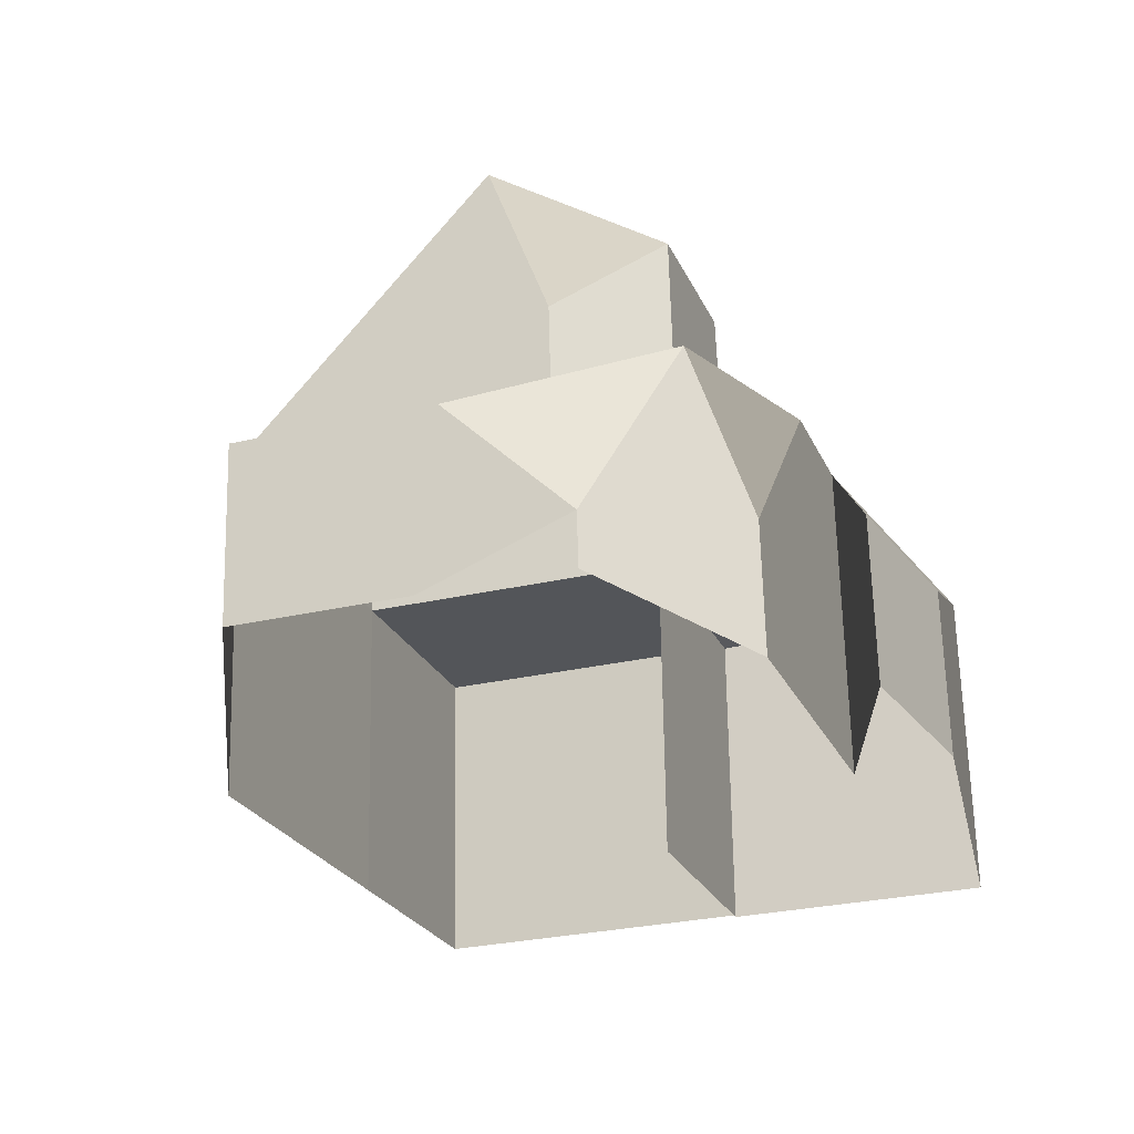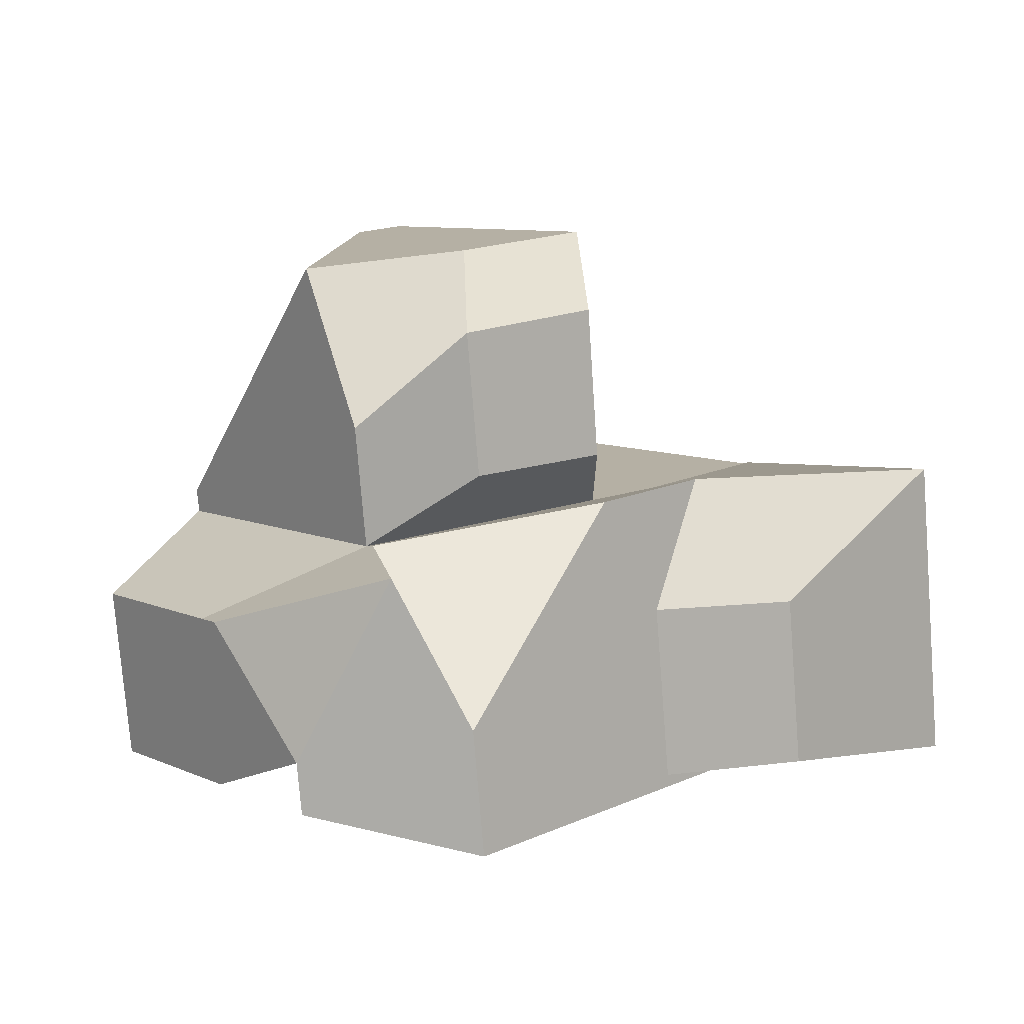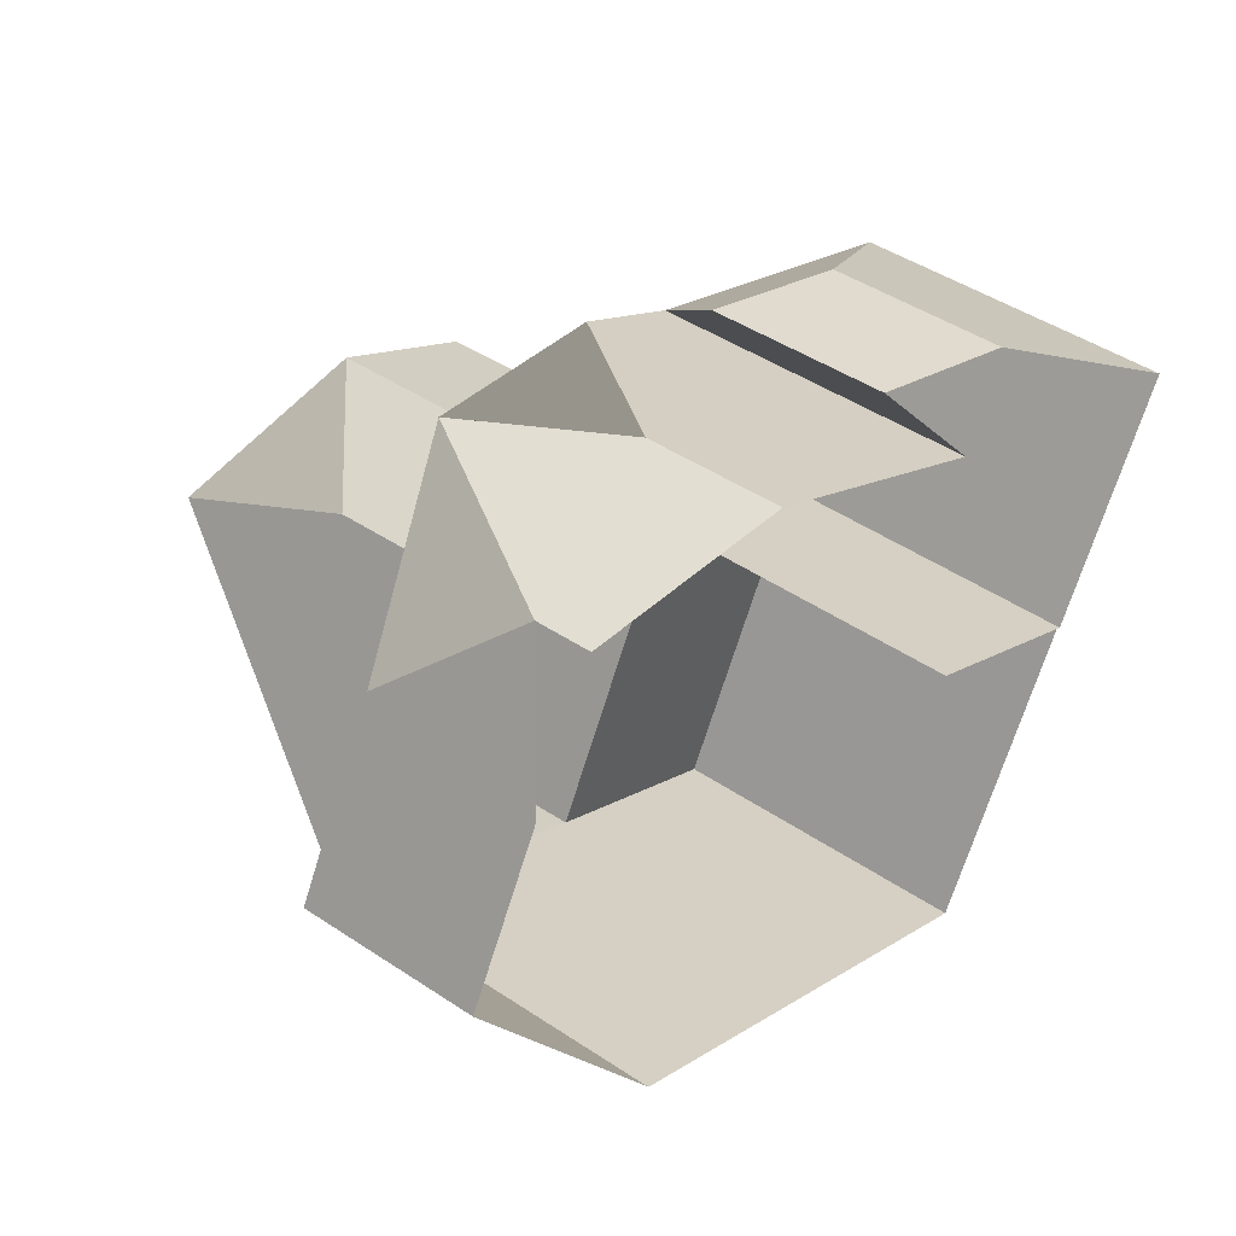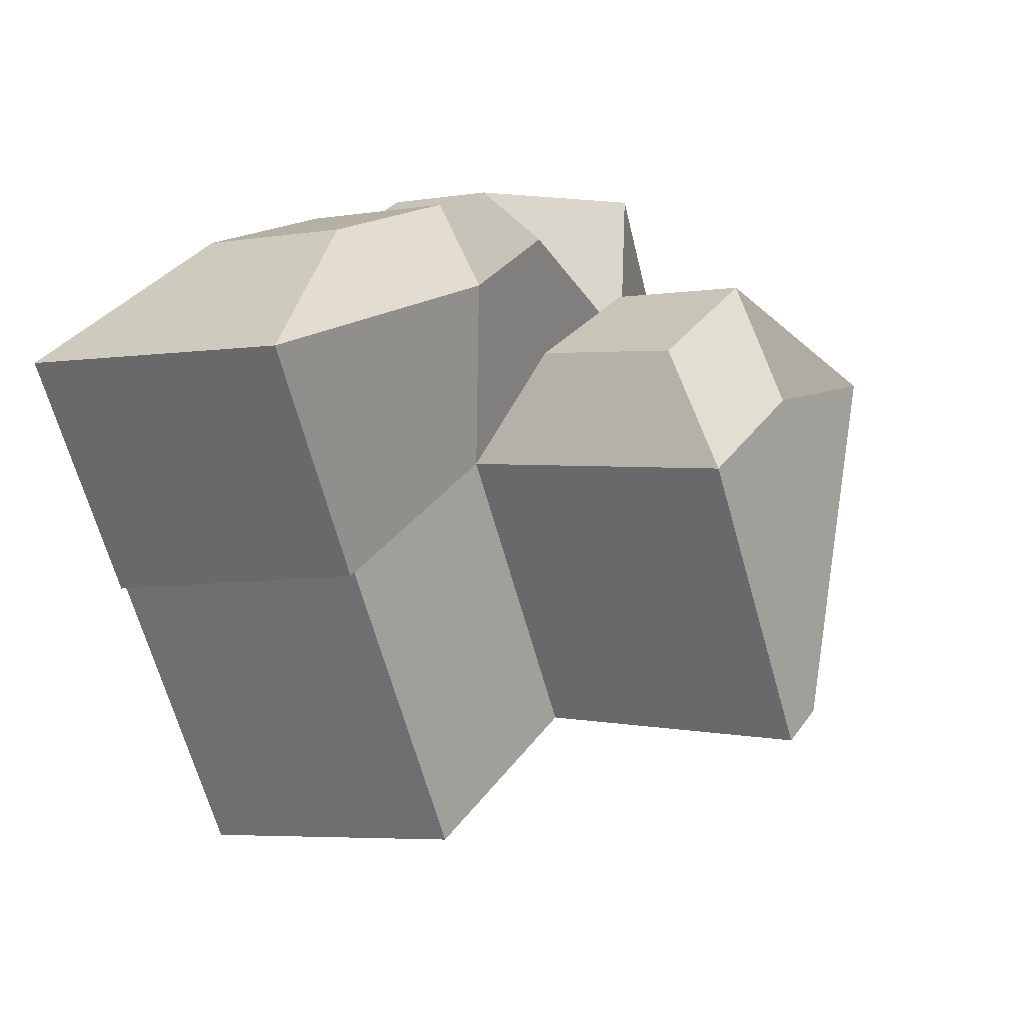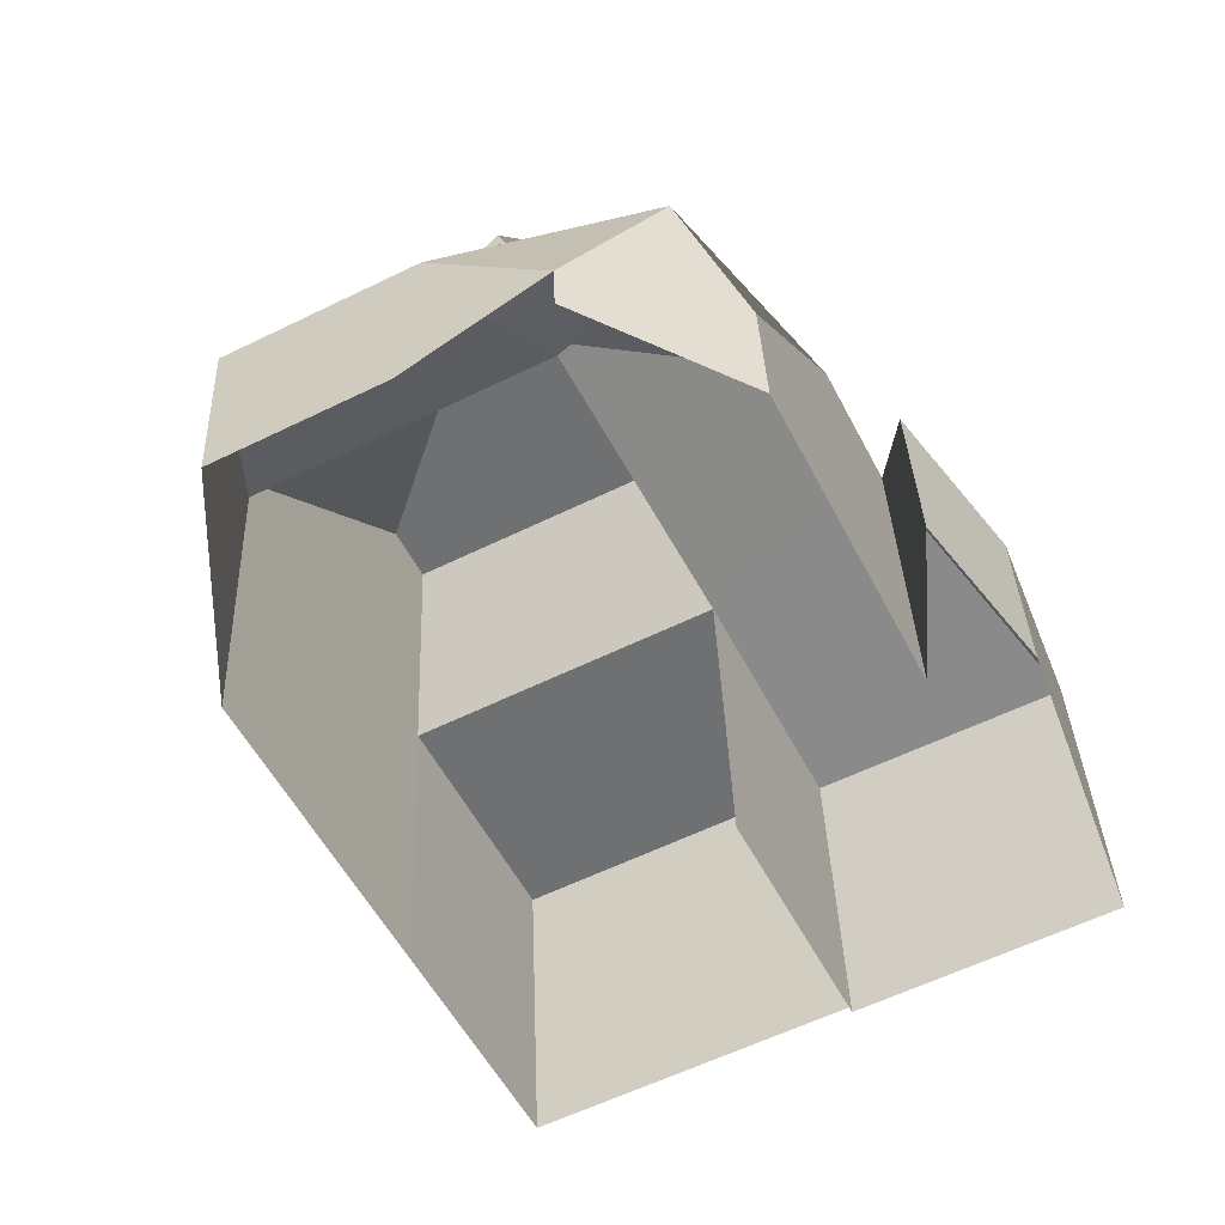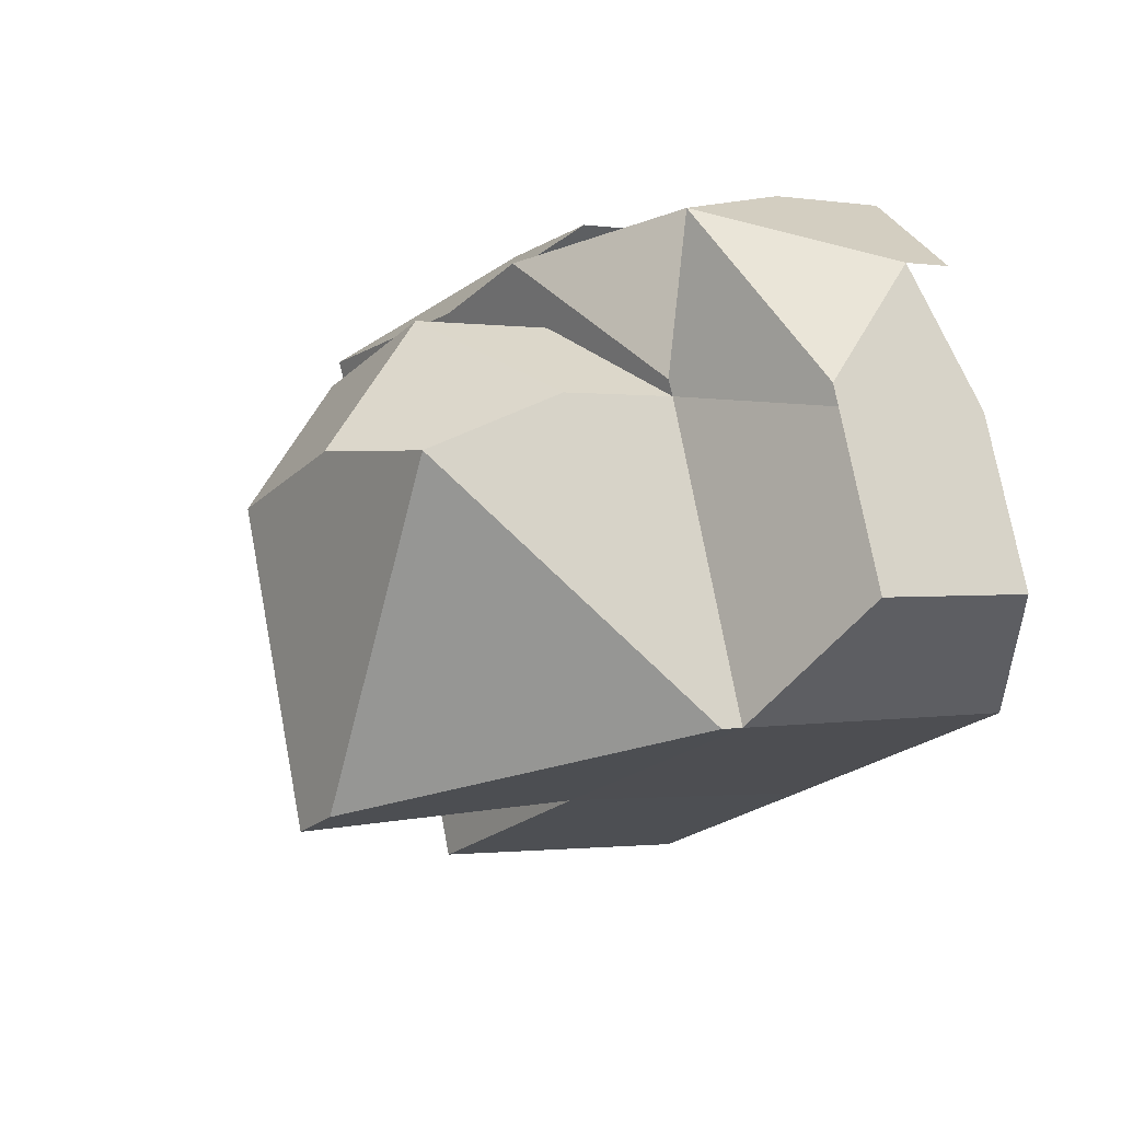
<metadata>
{"format":"obj","ext":"obj","renderer":"f3d","projection":"perspective","resolution":1024,"background":"white","views":[{"elev":-30.8,"azim":-46.6,"up":"+Y"},{"elev":7.6,"azim":-15.9,"up":"+Y"},{"elev":40.1,"azim":-47.0,"up":"+Z"},{"elev":4.5,"azim":129.8,"up":"+Z"},{"elev":-61.0,"azim":-39.1,"up":"+Y"},{"elev":6.8,"azim":-118.9,"up":"+Z"}]}
</metadata>
<code>
g default
v -0.2605 0.9205 -70.16
v -0.371 2.021 -70.09
v 0.744 1.048 -70.61
v 0.6081 2.088 -70.5
v 0.08245 2.005 -69.08
v 1.197 1.033 -69.6
v 1.062 2.073 -69.49
v 1.237 2.238 -68.83
v 1.351 1.146 -68.91
v 0.347 1.019 -68.46
v 0.535 3.13 -70.48
v 0.9884 3.114 -69.47
v 1.842 2.173 -69.84
v 1.978 1.132 -69.95
v 2.242 2.22 -69.04
v 2.353 1.12 -69.11
v 1.367 2.185 -70.84
v 1.503 1.145 -70.95
v 1.957 1.13 -69.94
v 1.821 2.17 -69.83
v -0.699 1.168 -69.69
v -0.7604 1.779 -69.65
v -0.5086 1.771 -69.09
v -0.4473 1.16 -69.13
v -0.2393 1.153 -68.66
v 0.9459 2.309 -69.08
v 0.4419 2.271 -68.87
v 0.9065 2.839 -69.07
v 0.3913 2.774 -68.84
v 0.9828 1.827 -68.52
v 1.043 1.23 -68.56
v 1.525 1.812 -68.63
v 1.585 1.216 -68.67
v -0.3794 2.104 -70.09
v -0.09937 2.989 -69.21
v 0.3505 3.106 -70.4
v -0.4763 1.769 -69.02
v -0.2578 1.337 -68.65
v 0.03538 1.986 -68.48
v 0.09462 2.014 -69.03
v 0.03541 1.986 -68.48
v 0.3023 1.463 -68.43
v 0.8363 2.19 -68.66
v -0.09936 2.989 -69.21
v 0.03956 2.432 -69.06
v 0.3913 2.774 -68.84
v 0.4898 3.051 -69.25
g polySurface1 SmallRock1
f 2 4 1
f 1 4 3
f 5 2 23
f 23 2 22
f 23 24 37
f 24 38 37
f 23 37 5
f 41 40 39
f 5 37 40
f 40 37 39
f 9 8 10
f 8 43 10
f 43 42 10
f 11 4 36
f 2 34 4
f 4 34 36
f 7 4 12
f 12 4 11
f 12 47 28
f 46 29 47
f 47 29 28
f 14 13 16
f 16 13 15
f 7 8 13
f 13 8 15
f 7 13 6
f 6 13 14
f 18 17 19
f 19 17 20
f 4 7 17
f 17 7 20
f 4 17 3
f 3 17 18
f 7 6 20
f 20 6 19
f 24 23 21
f 21 23 22
f 1 21 2
f 2 21 22
f 26 28 27
f 27 28 29
f 2 5 34
f 5 45 34
f 44 35 45
f 45 35 34
f 12 28 7
f 7 28 26
f 5 7 27
f 27 7 26
f 30 31 32
f 32 31 33
f 15 32 16
f 16 32 33
f 8 9 30
f 30 9 31
f 15 8 32
f 32 8 30
f 34 35 36
f 5 27 45
f 46 45 29
f 45 27 29
f 37 38 39
f 10 42 25
f 25 42 38
f 42 39 38
f 42 43 41
f 40 41 43
f 7 5 8
f 5 40 8
f 40 43 8
f 45 46 44
f 44 46 47
f 12 11 47
f 11 36 47
f 44 47 35
f 36 35 47

</code>
